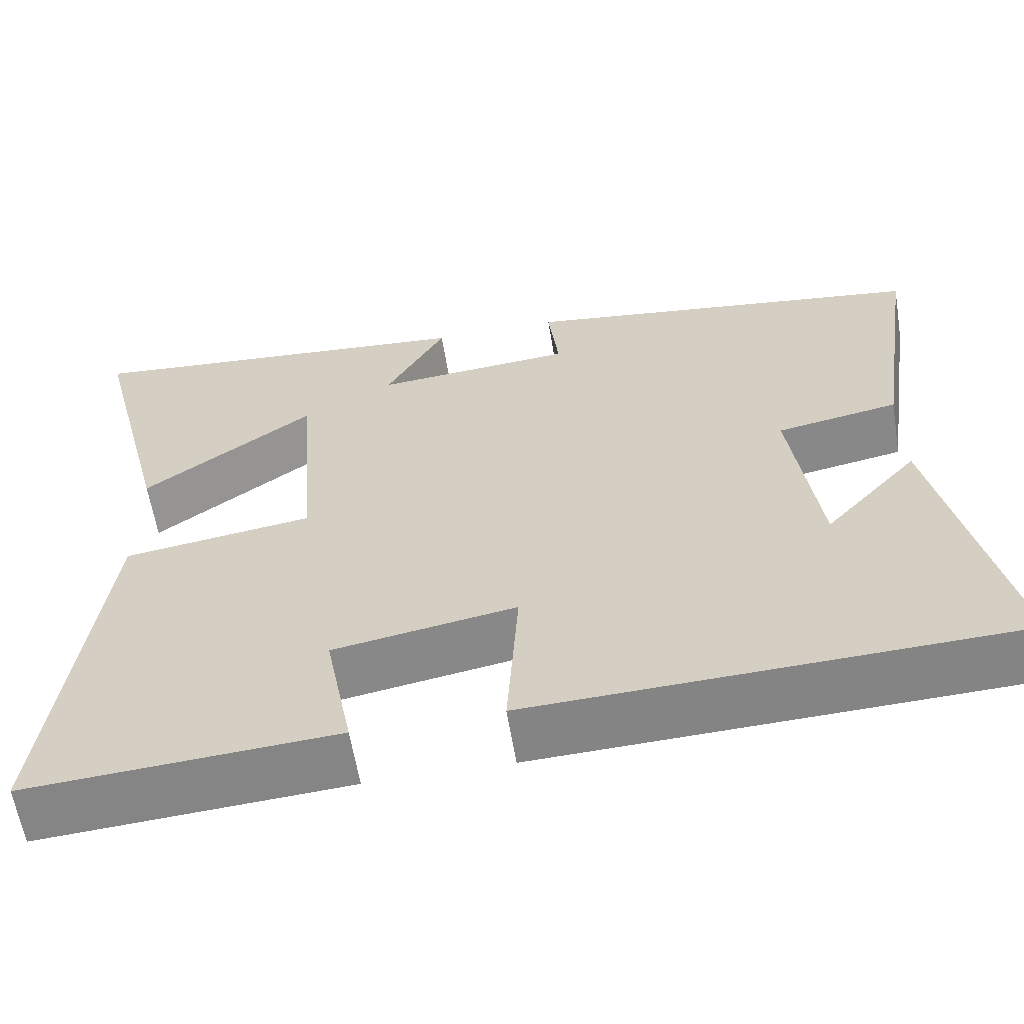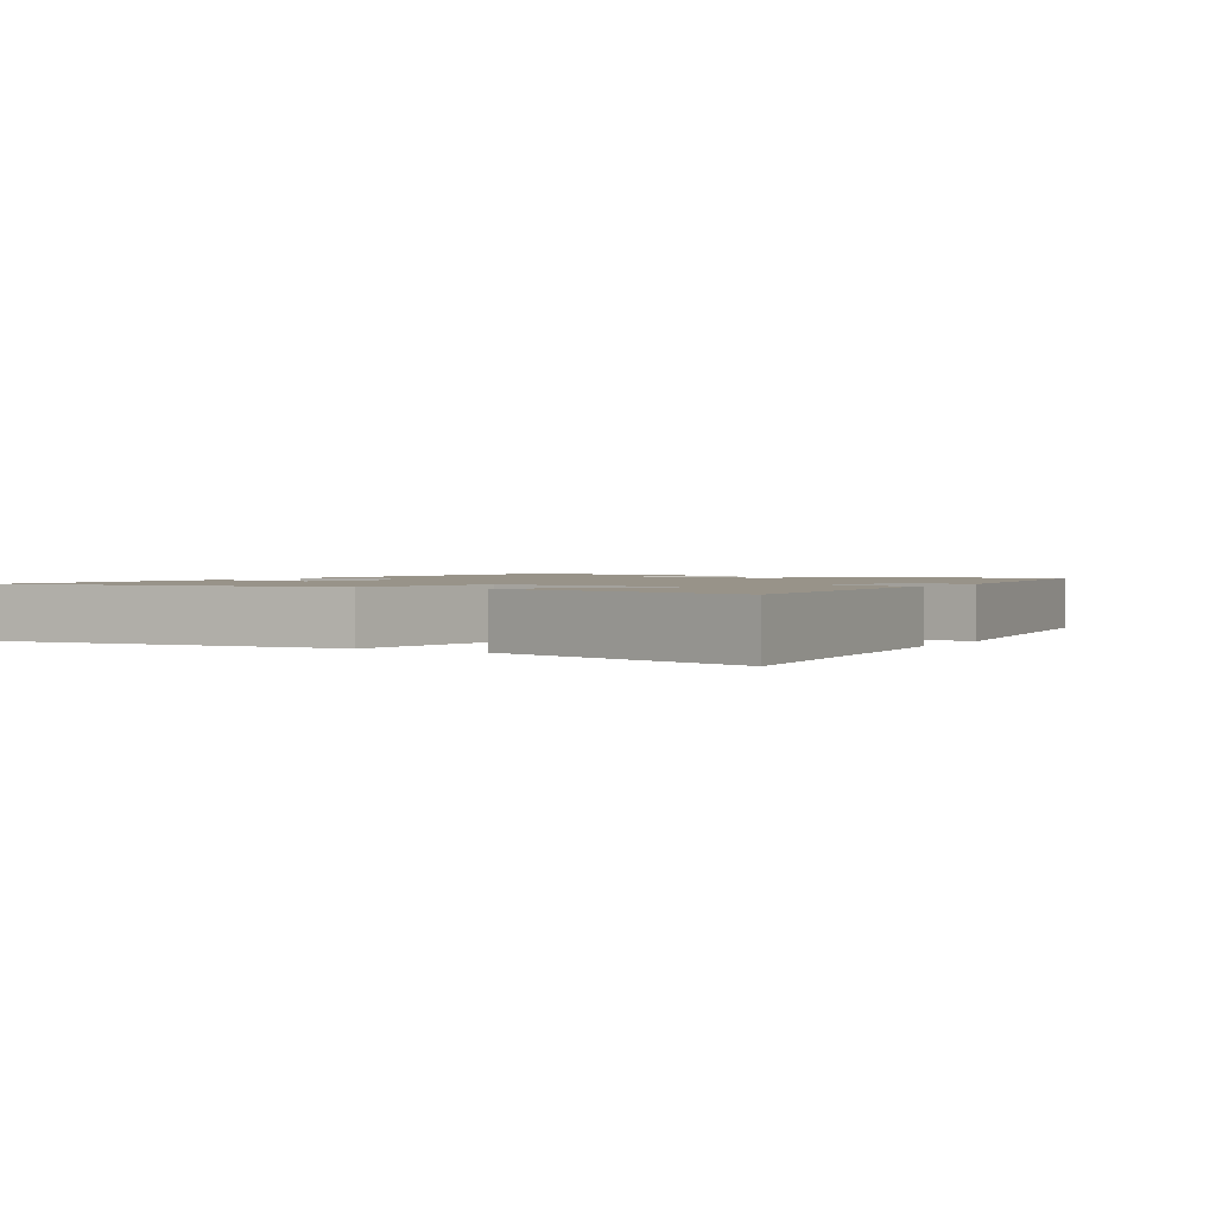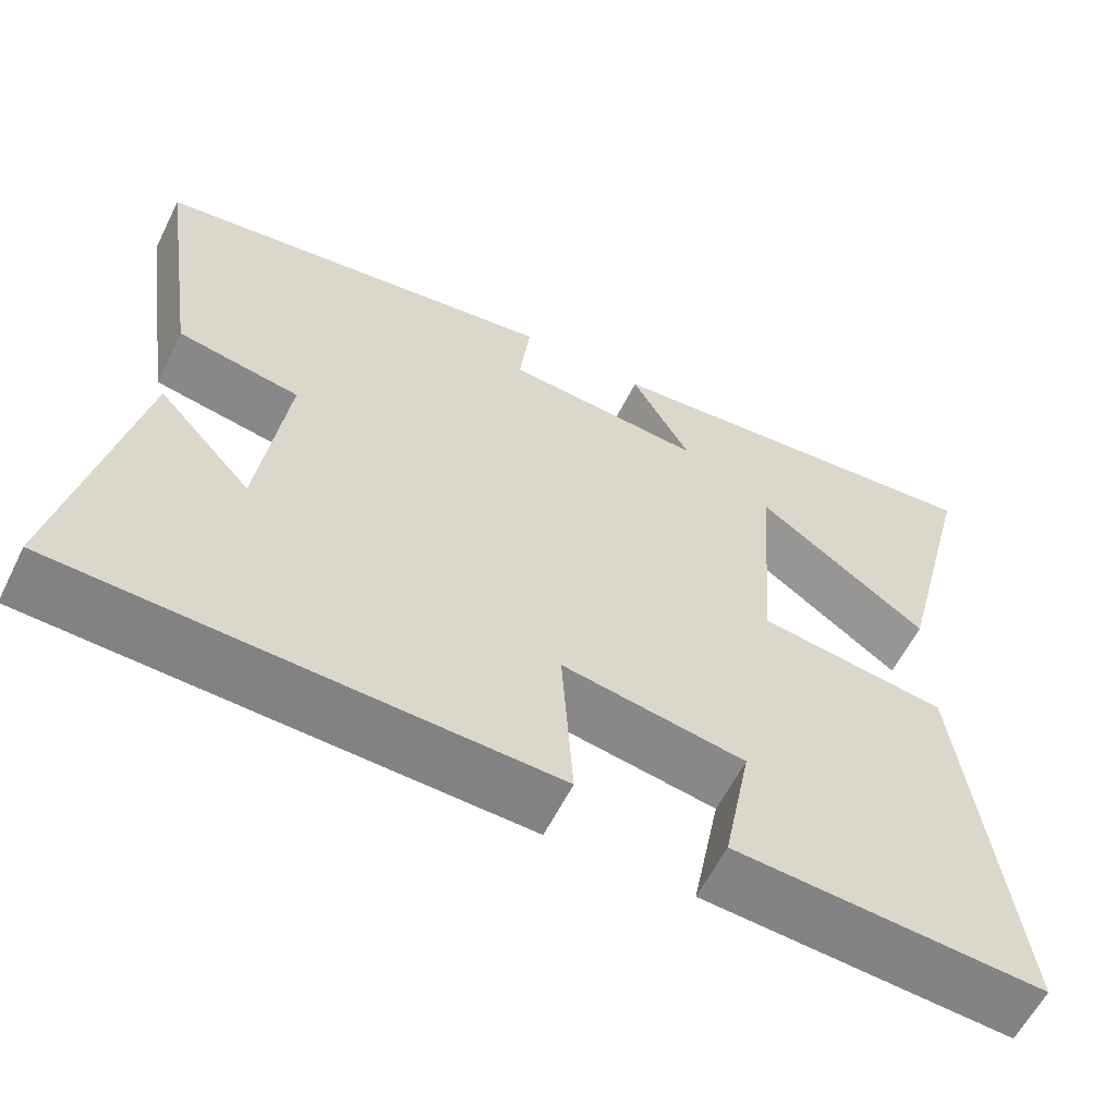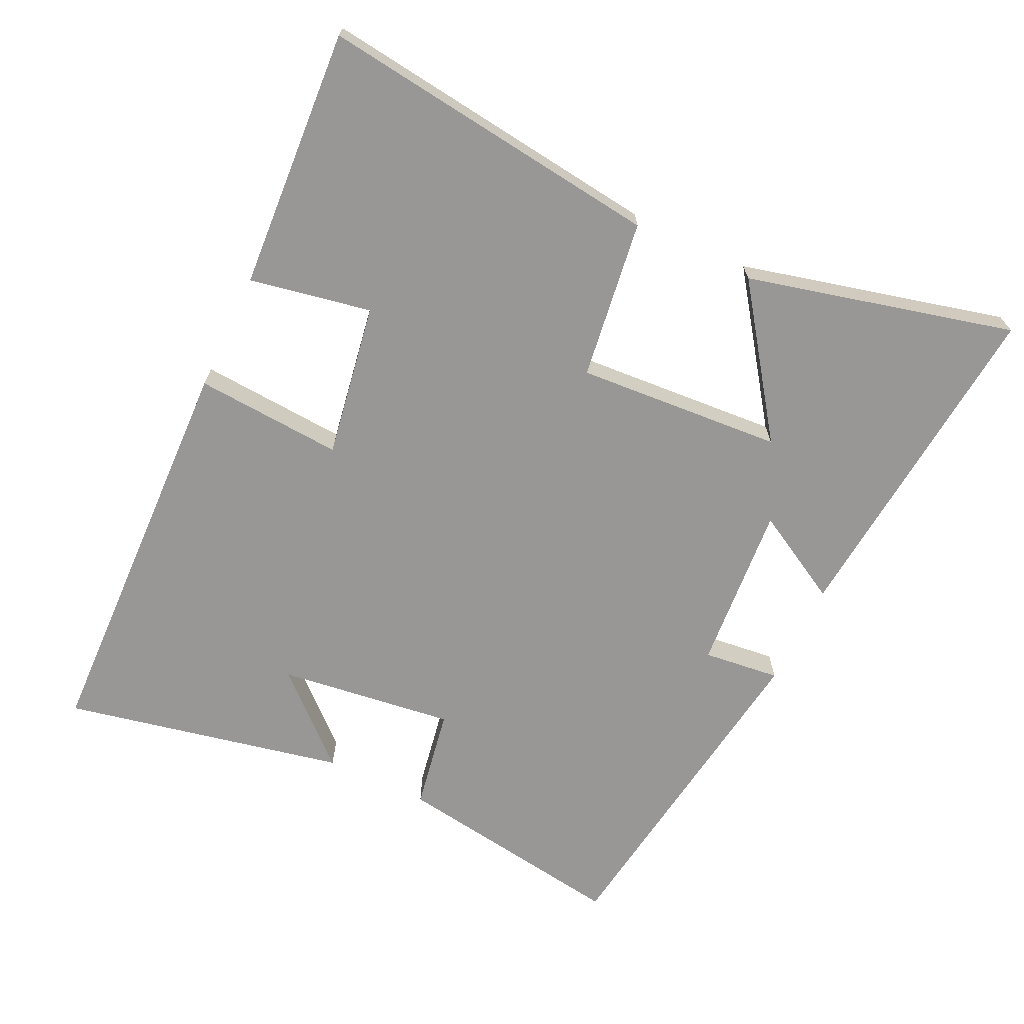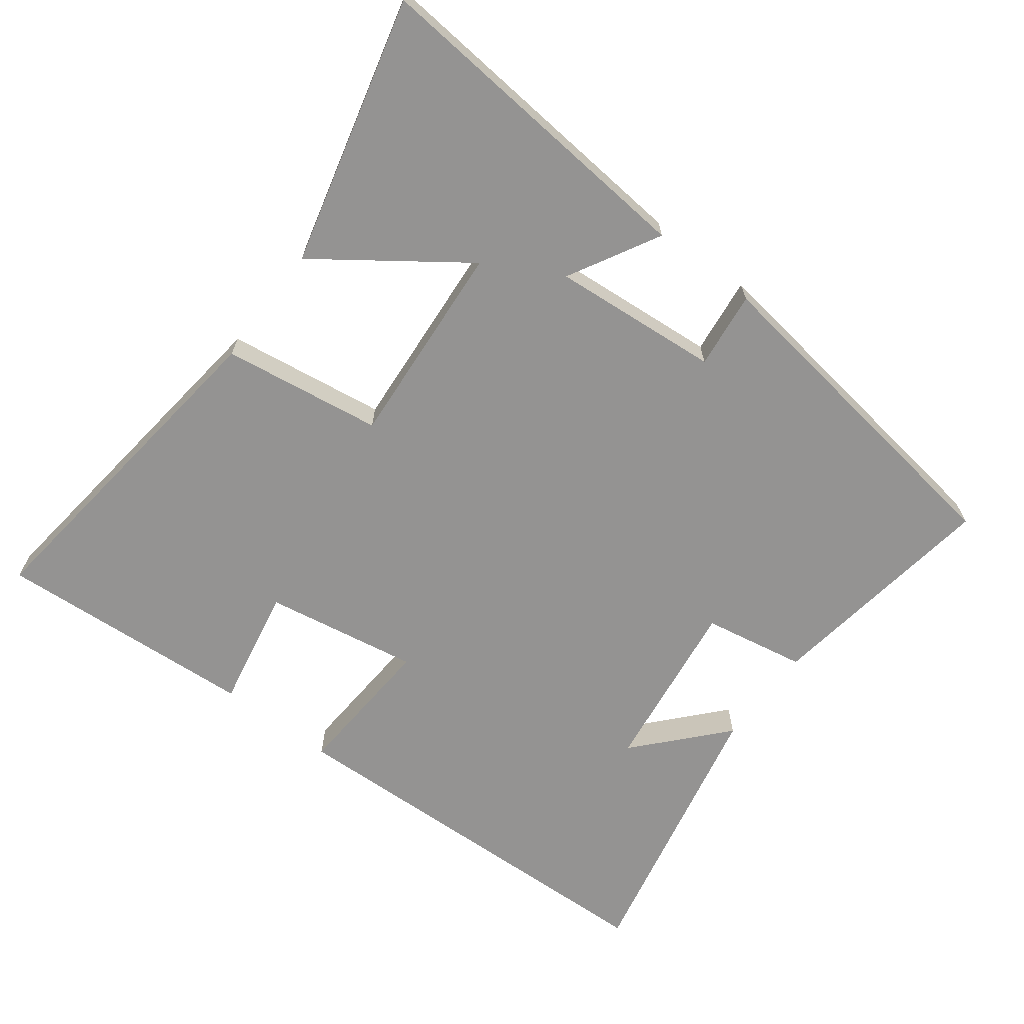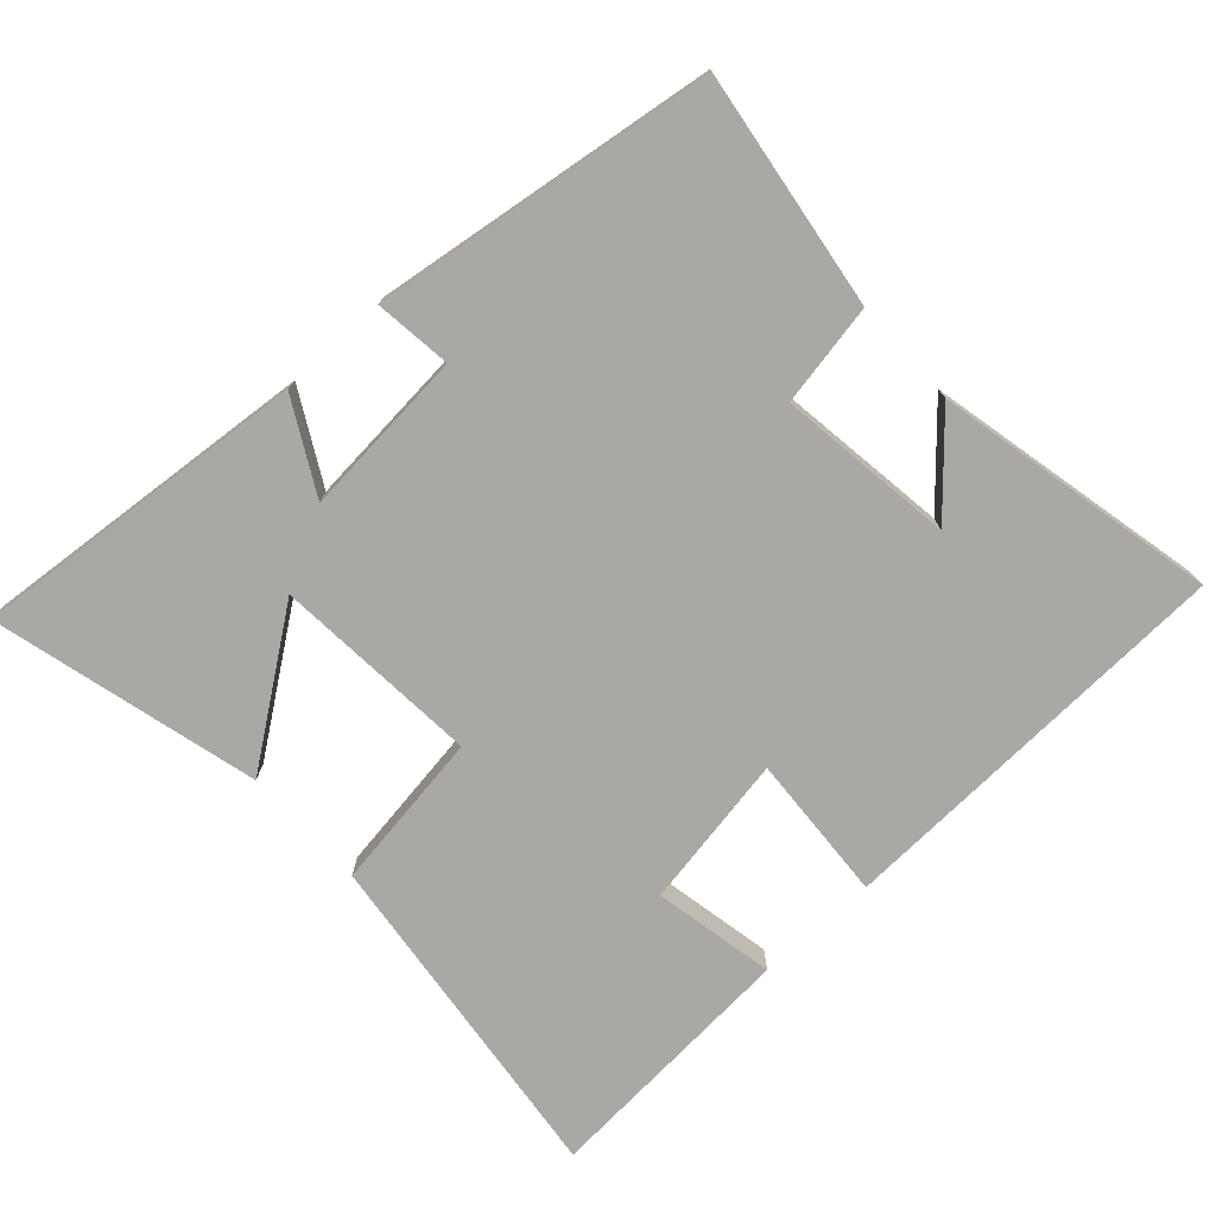
<metadata>
{"format":"obj","ext":"obj","renderer":"f3d","projection":"perspective","resolution":1024,"background":"white","views":[{"elev":-60.9,"azim":9.3,"up":"+Z"},{"elev":1.6,"azim":-58.7,"up":"+Y"},{"elev":-60.0,"azim":153.6,"up":"+Z"},{"elev":-68.3,"azim":-115.6,"up":"+Y"},{"elev":-66.8,"azim":-37.1,"up":"+Y"},{"elev":-75.1,"azim":42.5,"up":"+Y"}]}
</metadata>
<code>
v 0.551 0.07 0.43
v 0.5 0.07 0.087
v 0.351 0.07 0.06
v 0.385 0.07 -0.196
v 0.5 0.07 -0.069
v 0.587 0.07 -0.479
v -0.006 0.07 -0.5
v 0.008 0.07 -0.285
v -0.216 0.07 -0.323
v -0.182 0.07 -0.5
v -0.561 0.07 -0.525
v -0.5 0.07 -0.025
v -0.268 0.07 0.008
v -0.29 0.07 0.308
v -0.5 0.07 0.157
v -0.598 0.07 0.545
v -0.104 0.07 0.5
v -0.177 0.07 0.368
v 0.067 0.07 0.388
v 0.054 0.07 0.5
v 0.551 0 0.43
v 0.5 0 0.087
v 0.351 0 0.06
v 0.385 0 -0.196
v 0.5 0 -0.069
v 0.587 0 -0.479
v -0.006 0 -0.5
v 0.008 0 -0.285
v -0.216 0 -0.323
v -0.182 0 -0.5
v -0.561 0 -0.525
v -0.5 0 -0.025
v -0.268 0 0.008
v -0.29 0 0.308
v -0.5 0 0.157
v -0.598 0 0.545
v -0.104 0 0.5
v -0.177 0 0.368
v 0.067 0 0.388
v 0.054 0 0.5
f 1 2 3
f 20 1 3
f 19 20 3
f 18 19 3 4
f 16 17 18
f 16 18 4
f 14 15 16
f 14 16 4
f 13 14 4
f 12 13 4
f 9 10 11 12
f 8 9 12 4
f 7 8 4
f 6 7 4
f 4 5 6
f 23 22 21
f 23 21 40
f 23 40 39
f 24 23 39 38
f 38 37 36
f 24 38 36
f 36 35 34
f 24 36 34
f 24 34 33
f 24 33 32
f 32 31 30 29
f 24 32 29 28
f 24 28 27
f 24 27 26
f 26 25 24
f 1 21 22 2
f 2 22 23 3
f 3 23 24 4
f 4 24 25 5
f 5 25 26 6
f 6 26 27 7
f 7 27 28 8
f 8 28 29 9
f 9 29 30 10
f 10 30 31 11
f 11 31 32 12
f 12 32 33 13
f 13 33 34 14
f 14 34 35 15
f 15 35 36 16
f 16 36 37 17
f 17 37 38 18
f 18 38 39 19
f 19 39 40 20
f 20 40 21 1

</code>
